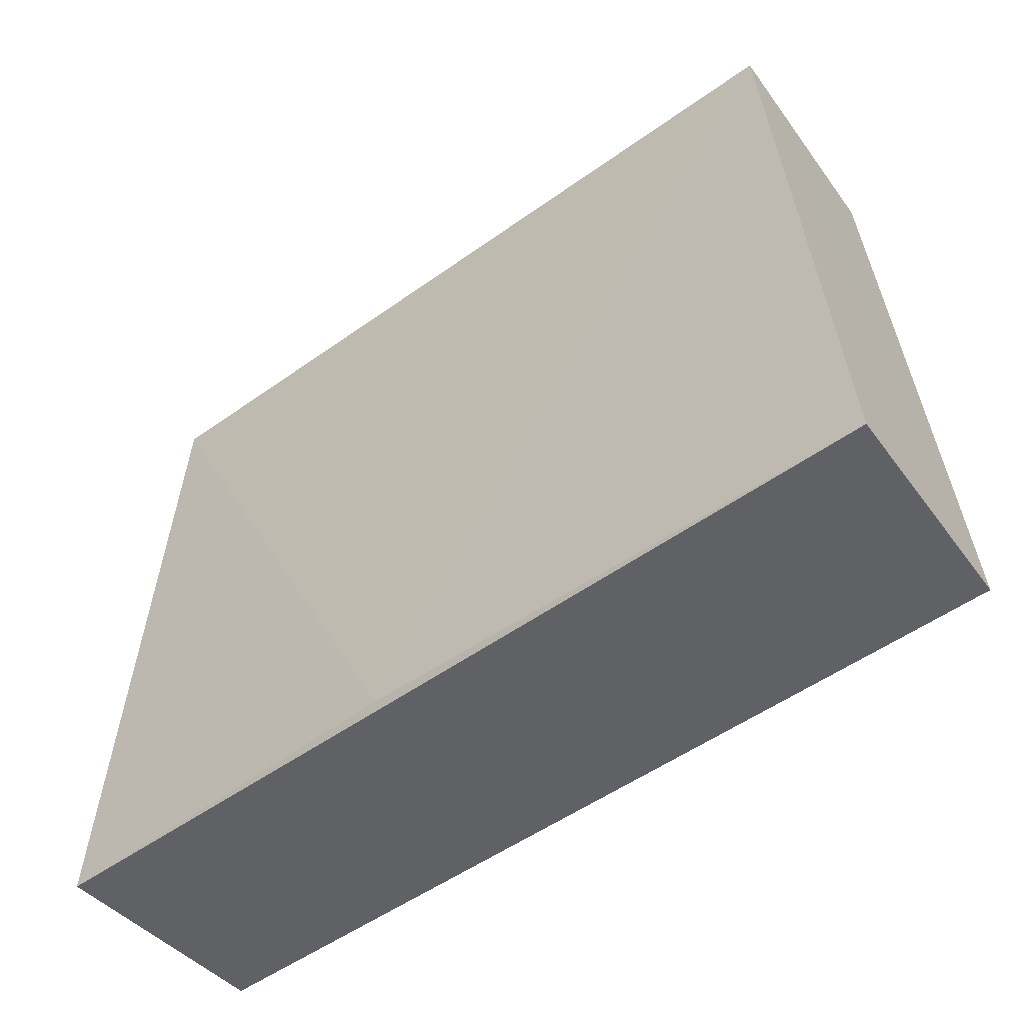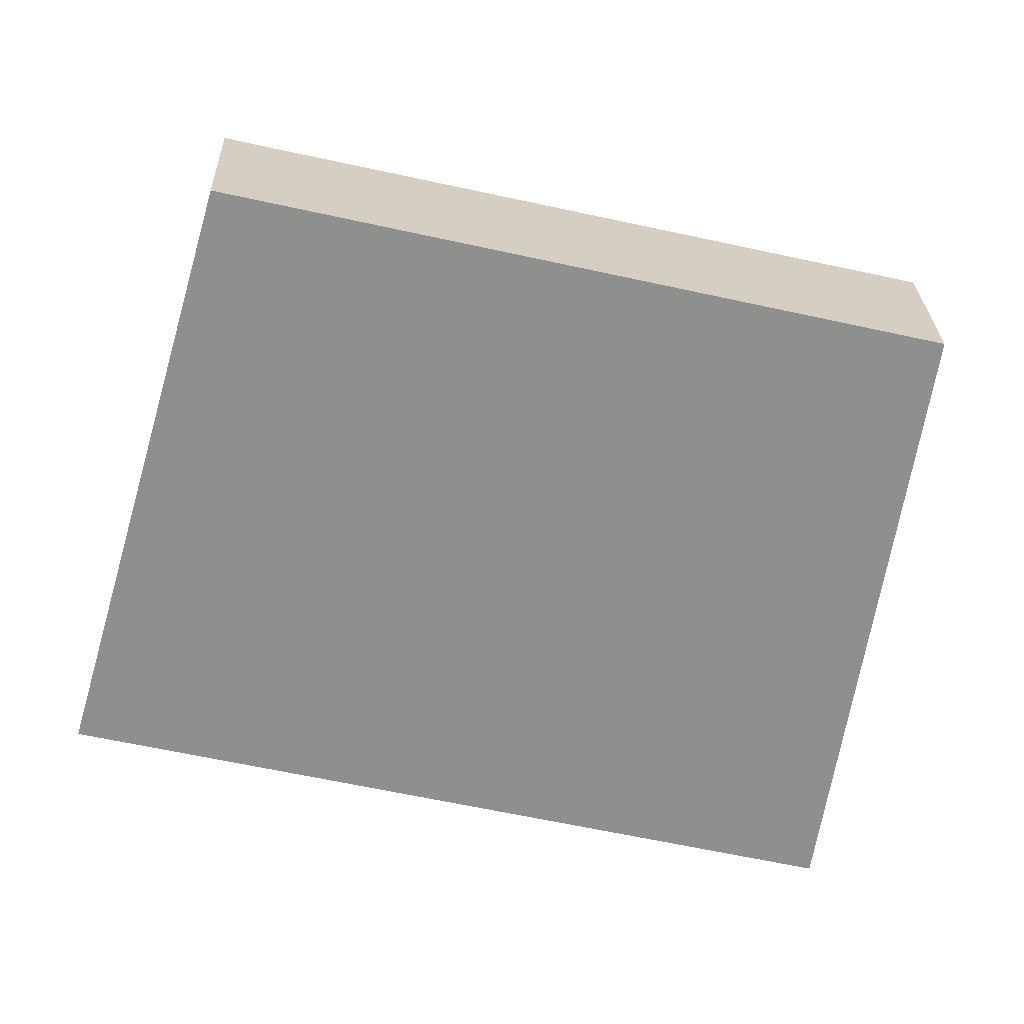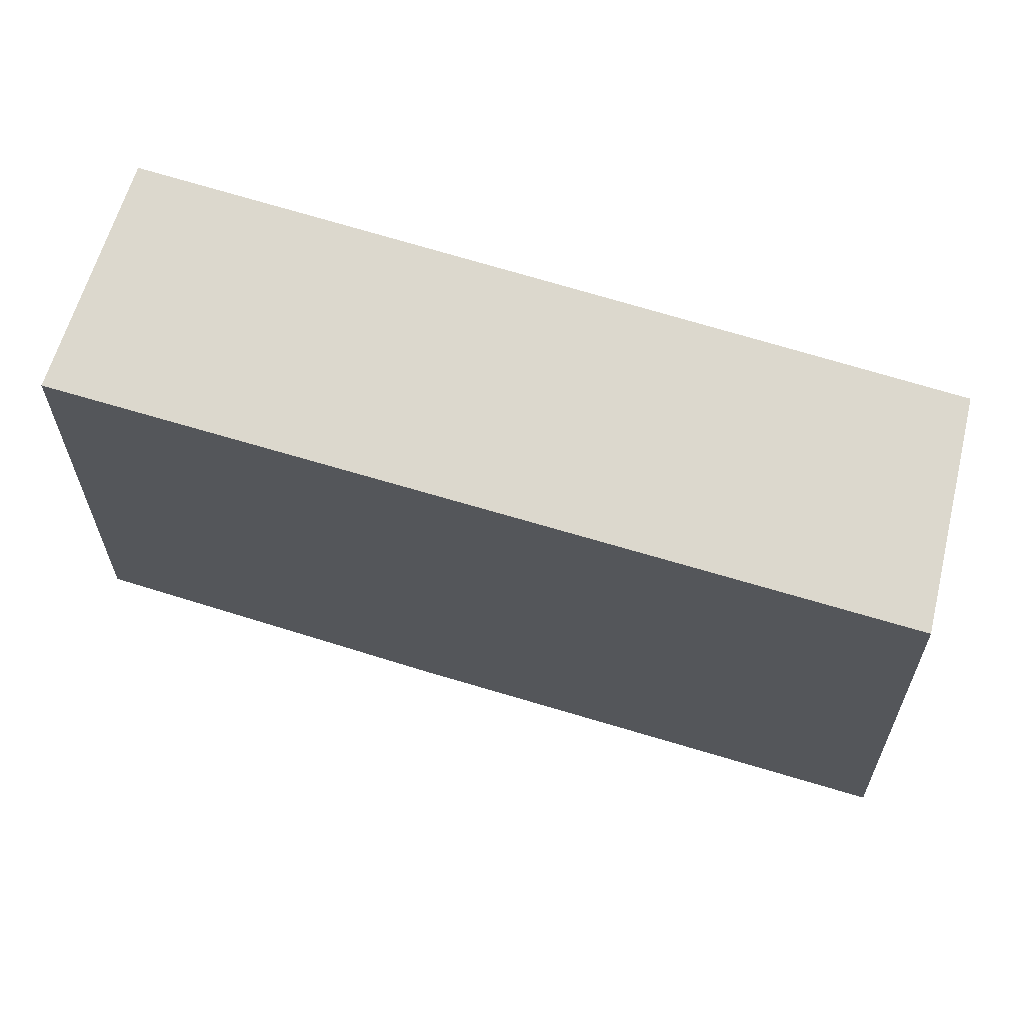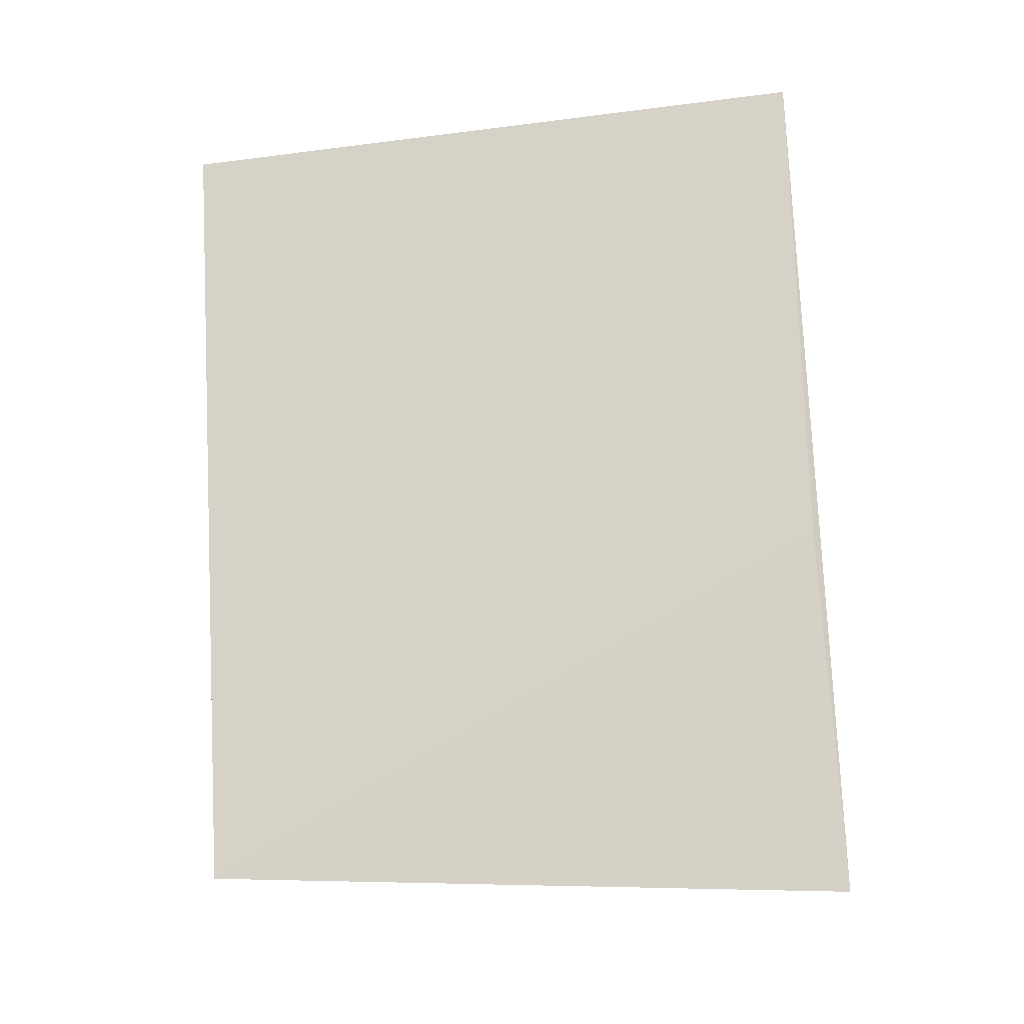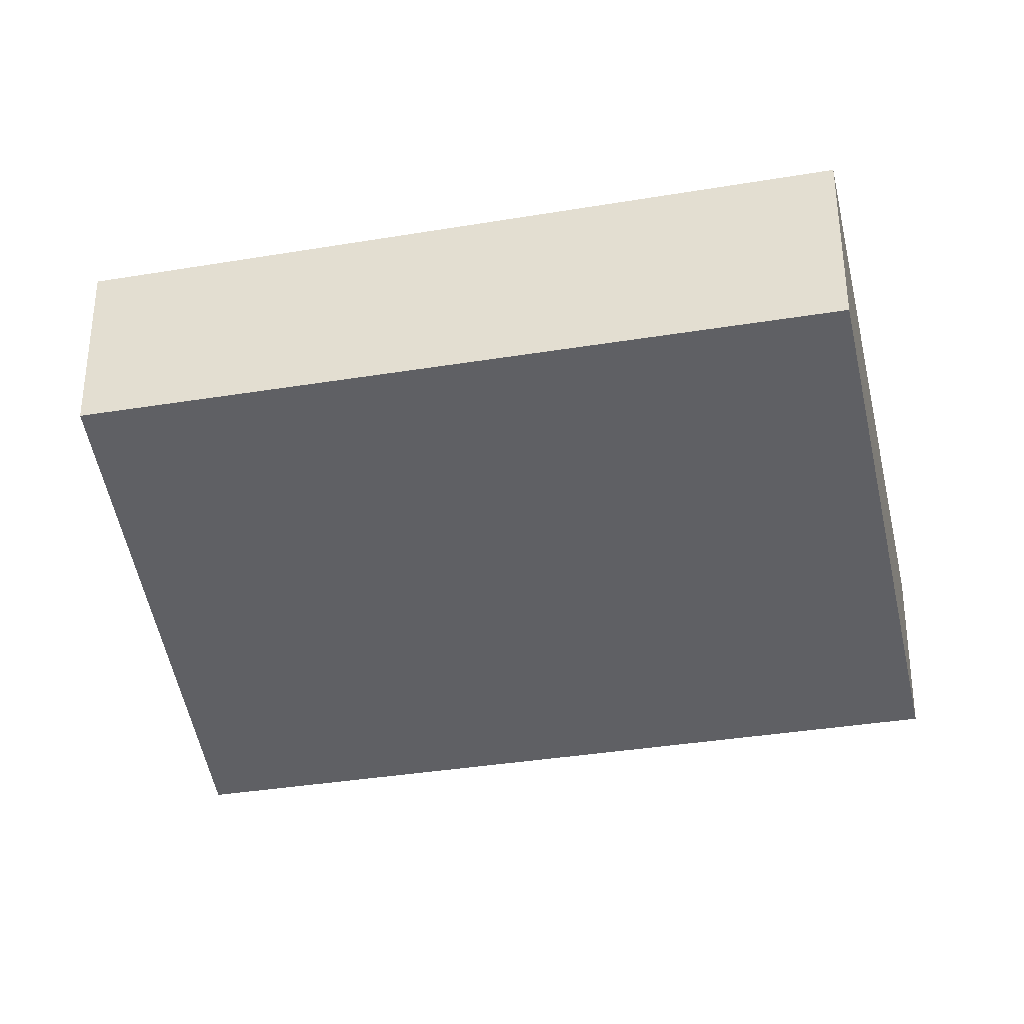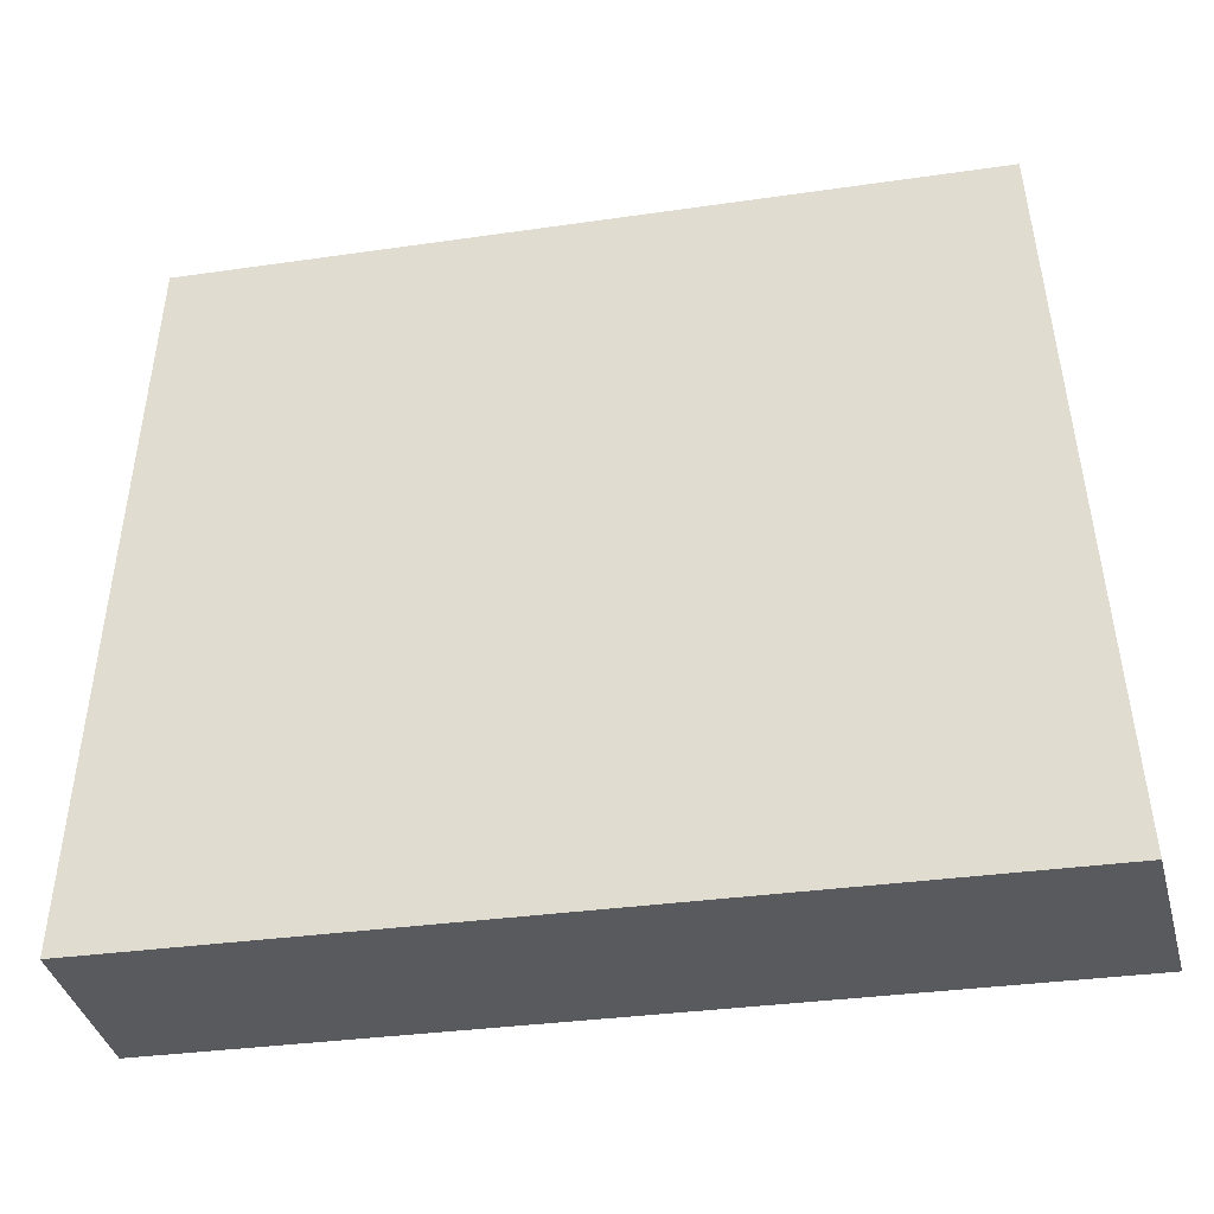
<metadata>
{"format":"obj","ext":"obj","renderer":"f3d","projection":"perspective","resolution":1024,"background":"white","views":[{"elev":-50.6,"azim":-141.2,"up":"+Z"},{"elev":-65.9,"azim":-12.7,"up":"+Y"},{"elev":72.2,"azim":-163.4,"up":"+Z"},{"elev":78.1,"azim":86.7,"up":"+Y"},{"elev":-43.9,"azim":9.9,"up":"+Y"},{"elev":-30.9,"azim":11.2,"up":"+Z"}]}
</metadata>
<code>
v 0.02371 -0.0125 -0.1142
v 0.02703 -0.01197 -0.1594
v 0.02442 0.00266 -0.1142
v -0.0299 0.002267 -0.1147
v -0.03217 -0.01197 -0.1599
v 0.02794 0.00266 -0.1594
v -0.02884 -0.0125 -0.1147
v -0.03315 0.00266 -0.1599
v 0.001863 0.002941 -0.1591
f 6 1 2
f 6 3 1
f 7 4 5
f 7 1 3
f 7 3 4
f 7 5 2
f 7 2 1
f 8 6 2
f 8 2 5
f 8 5 4
f 9 8 4
f 9 4 3
f 9 3 6
f 9 6 8

</code>
